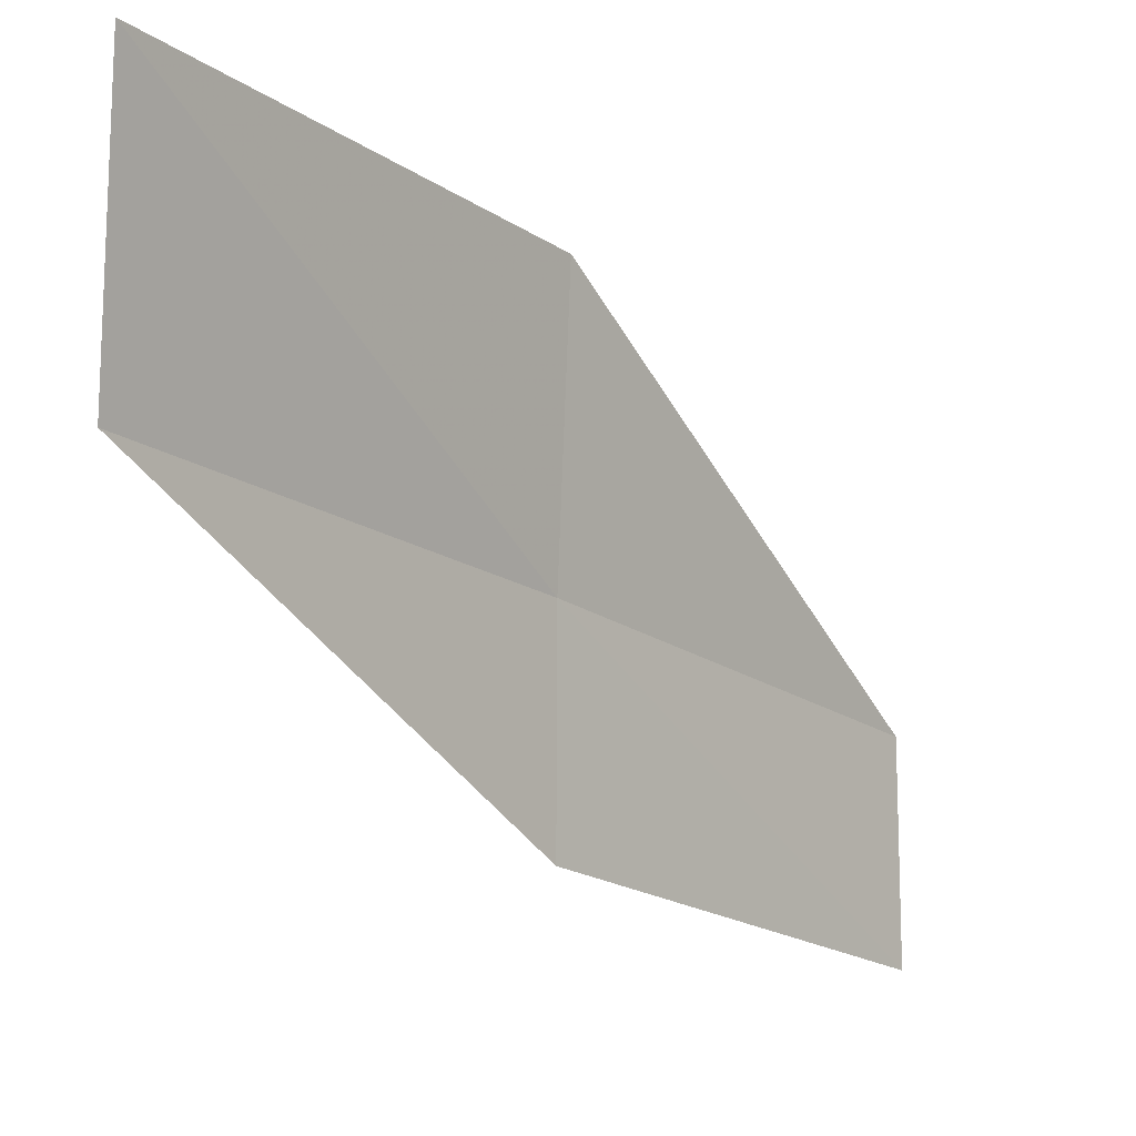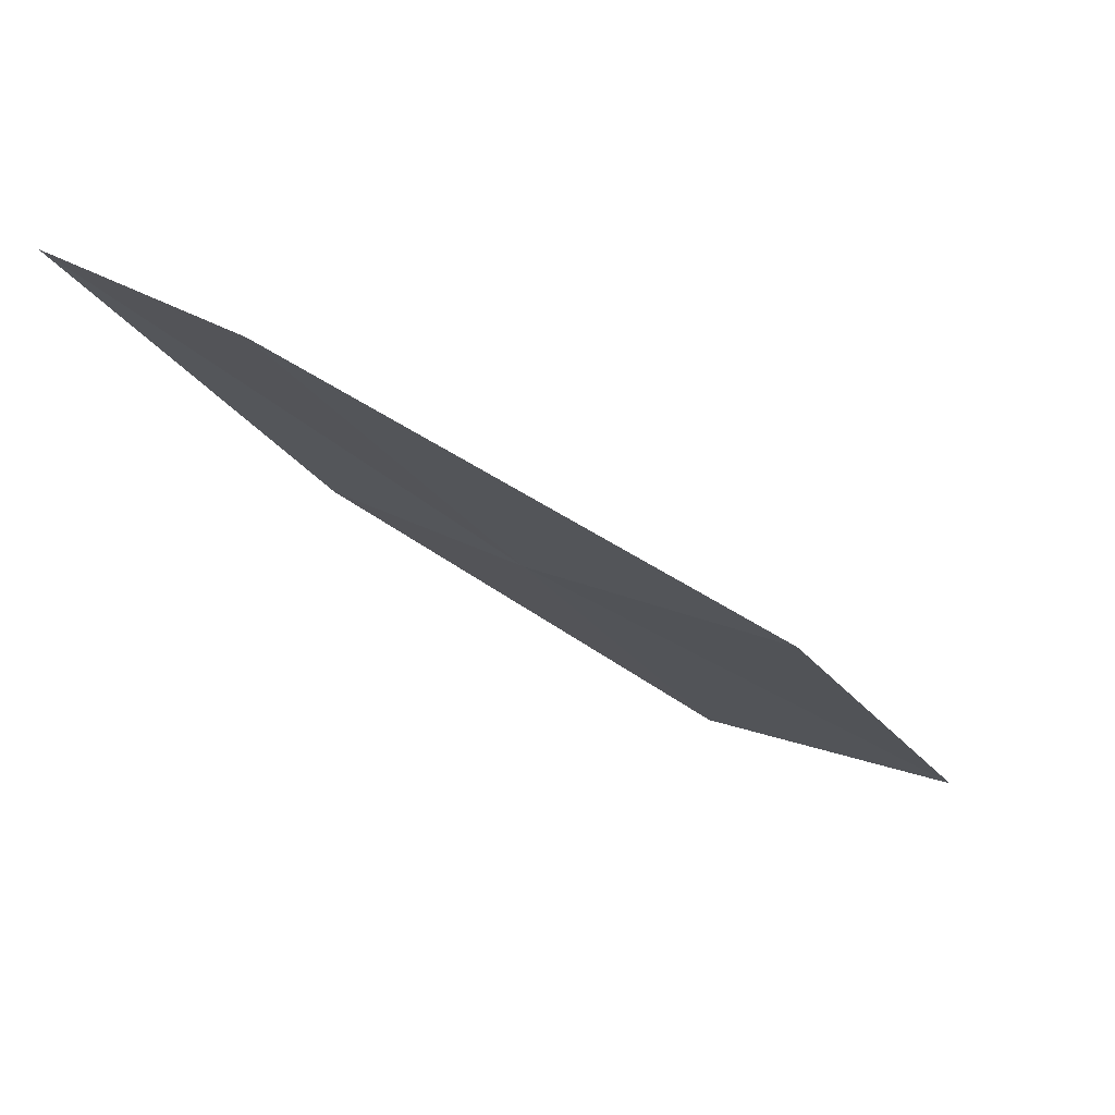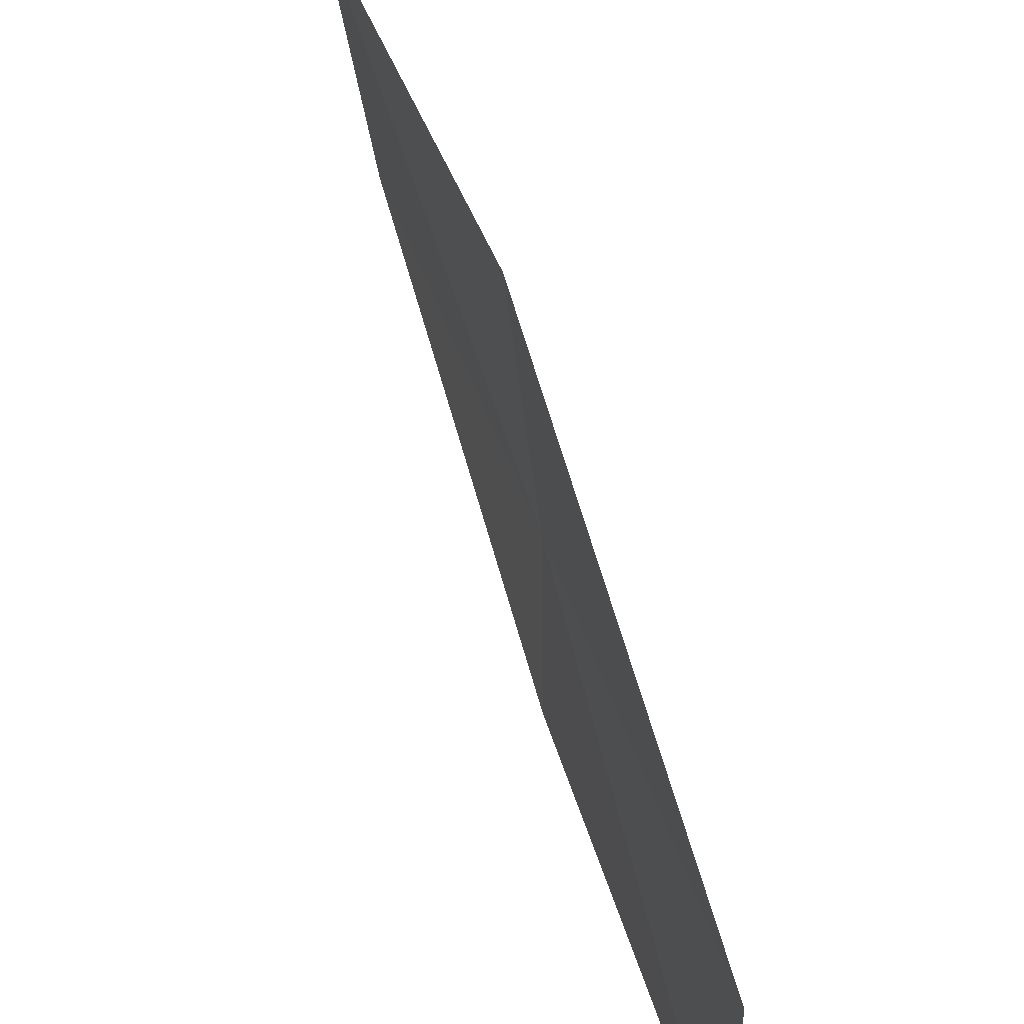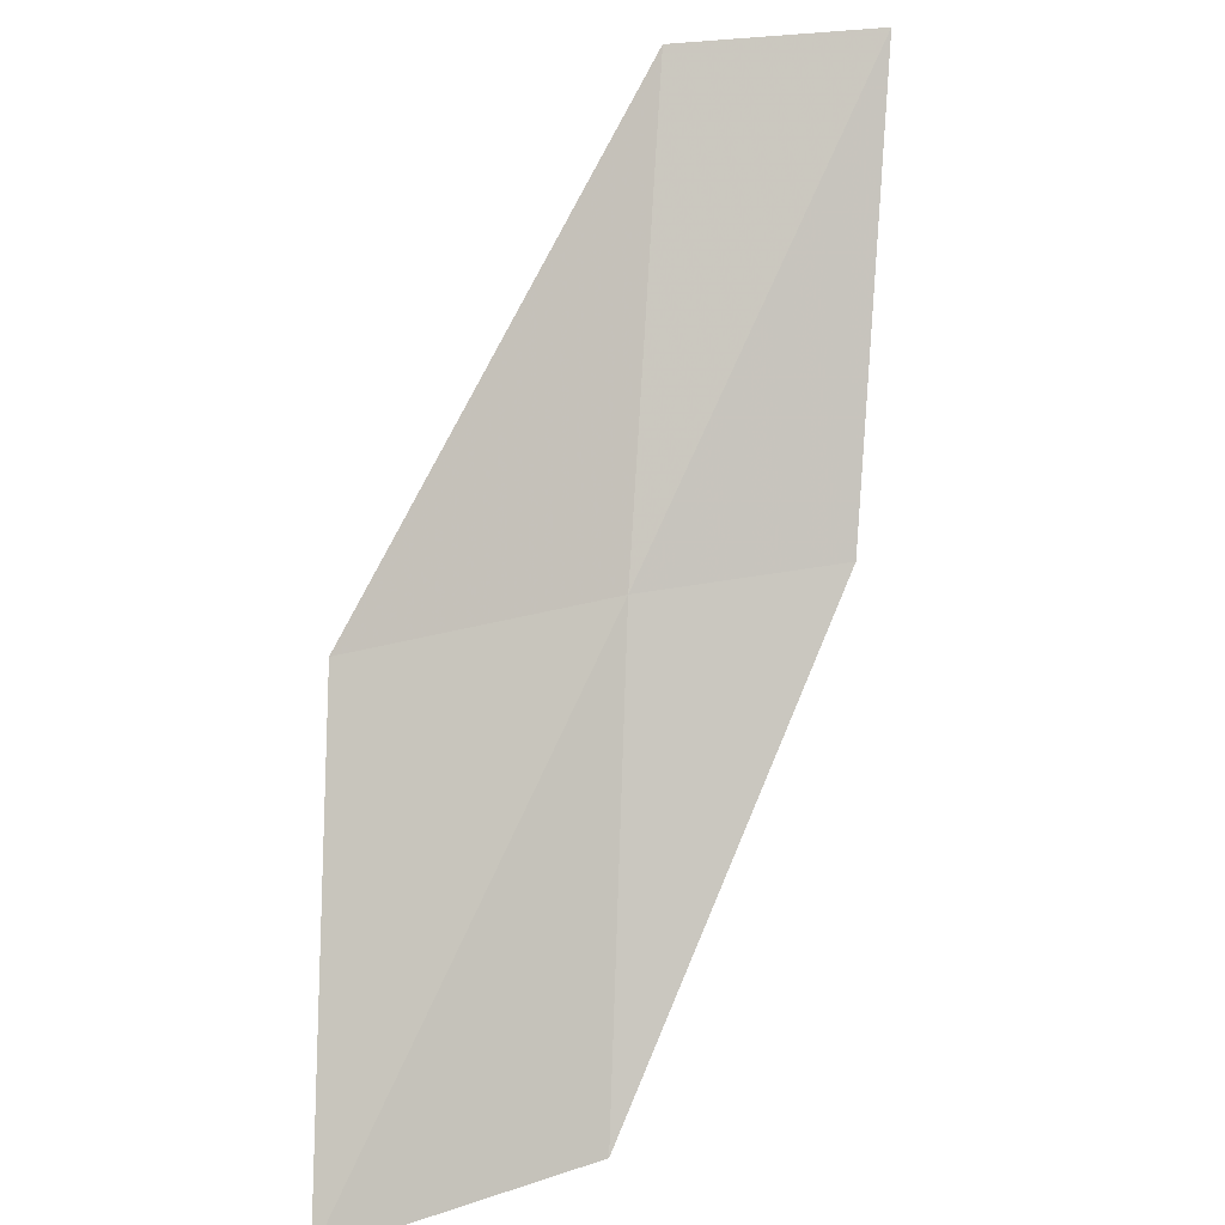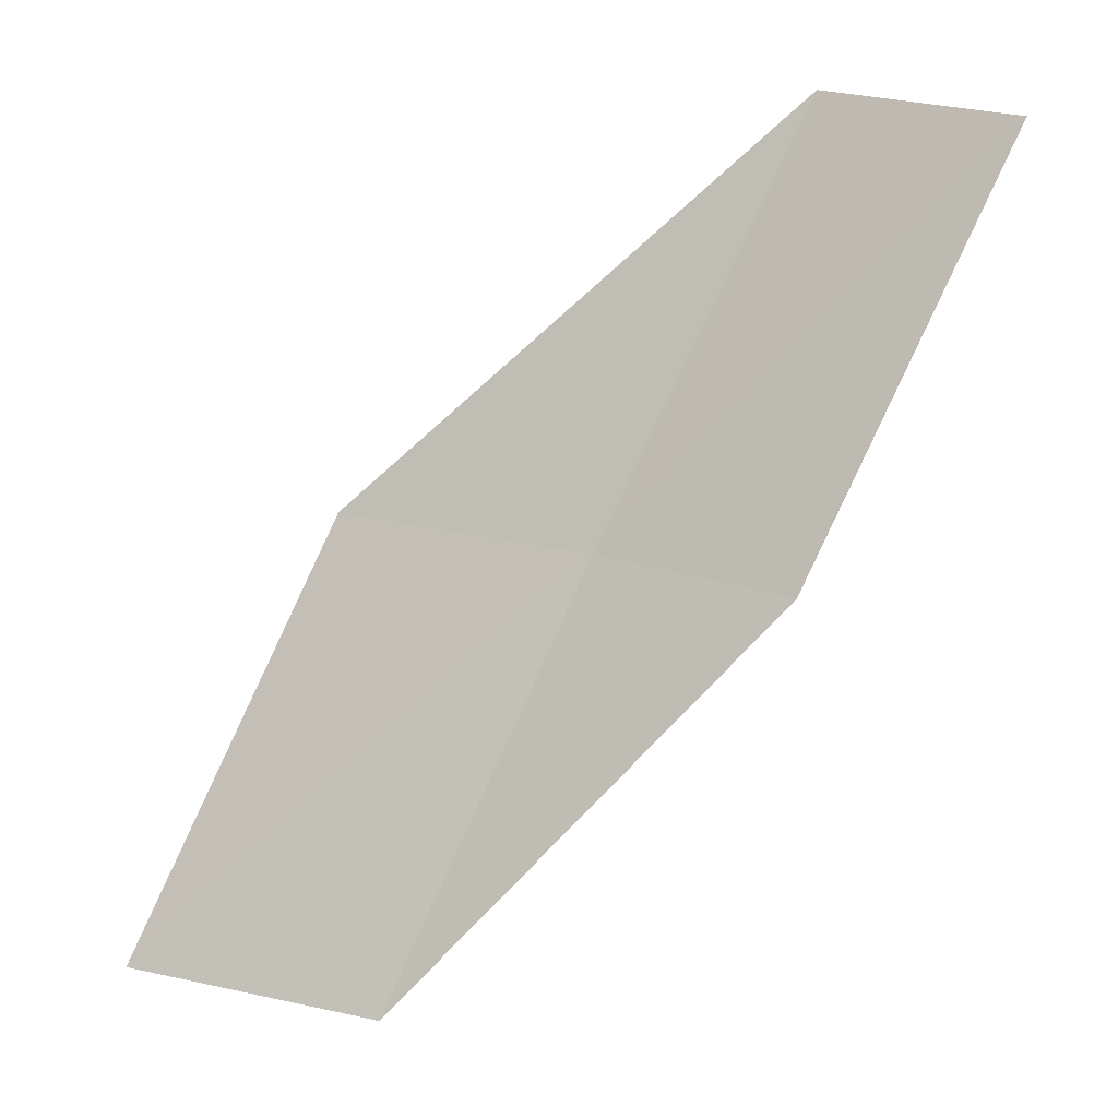
<metadata>
{"format":"obj","ext":"obj","renderer":"f3d","projection":"perspective","resolution":1024,"background":"white","views":[{"elev":-4.8,"azim":-108.6,"up":"+Y"},{"elev":44.2,"azim":120.0,"up":"+Z"},{"elev":38.6,"azim":12.4,"up":"+Y"},{"elev":29.8,"azim":-105.7,"up":"+Z"},{"elev":22.7,"azim":-59.5,"up":"+Z"}]}
</metadata>
<code>
v 8.816 23.2 12
v 7.353 24.94 10
v 7.59 23.62 10
v 8.829 22.16 12
v 8.648 24.52 12
v 9.976 21.66 14
v 10.02 22.7 14
f 1 3 2
f 1 4 3
f 1 2 5
f 1 6 4
f 1 7 6
f 1 5 7

</code>
